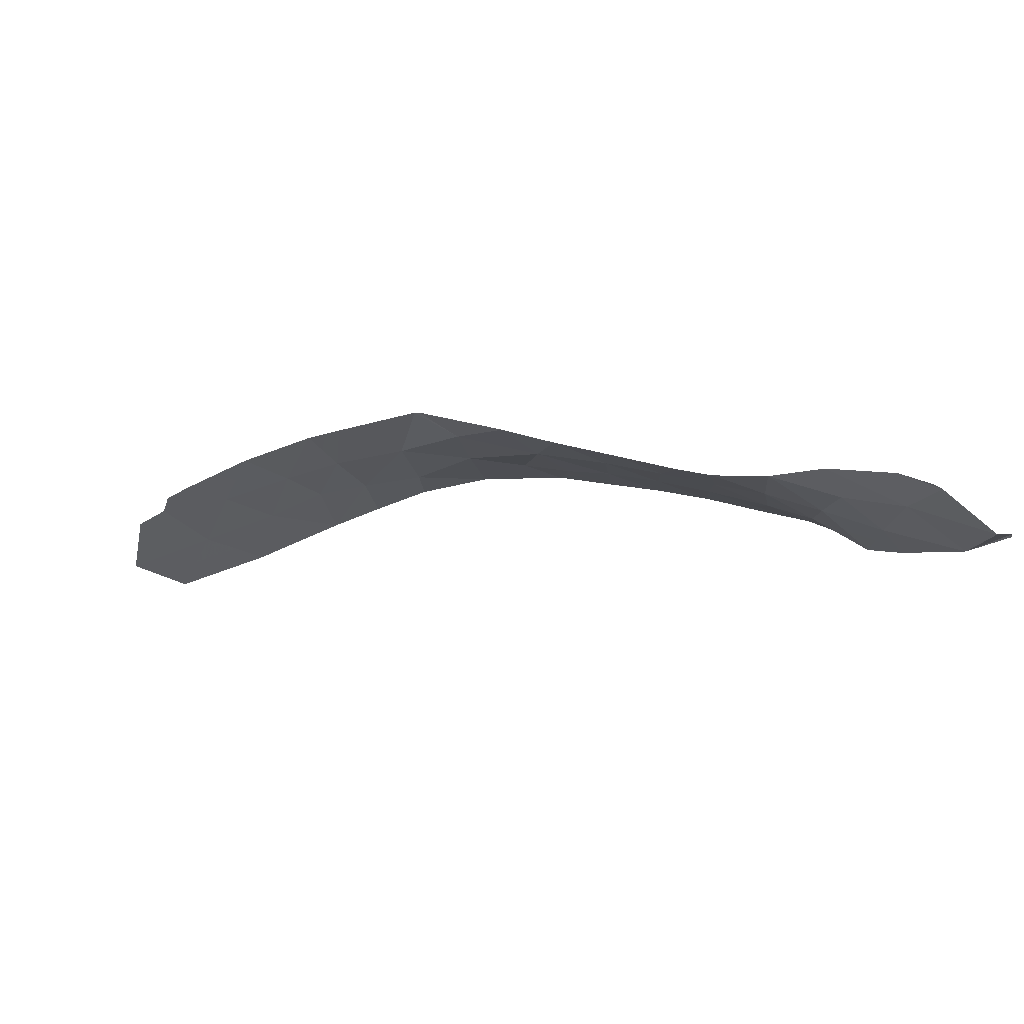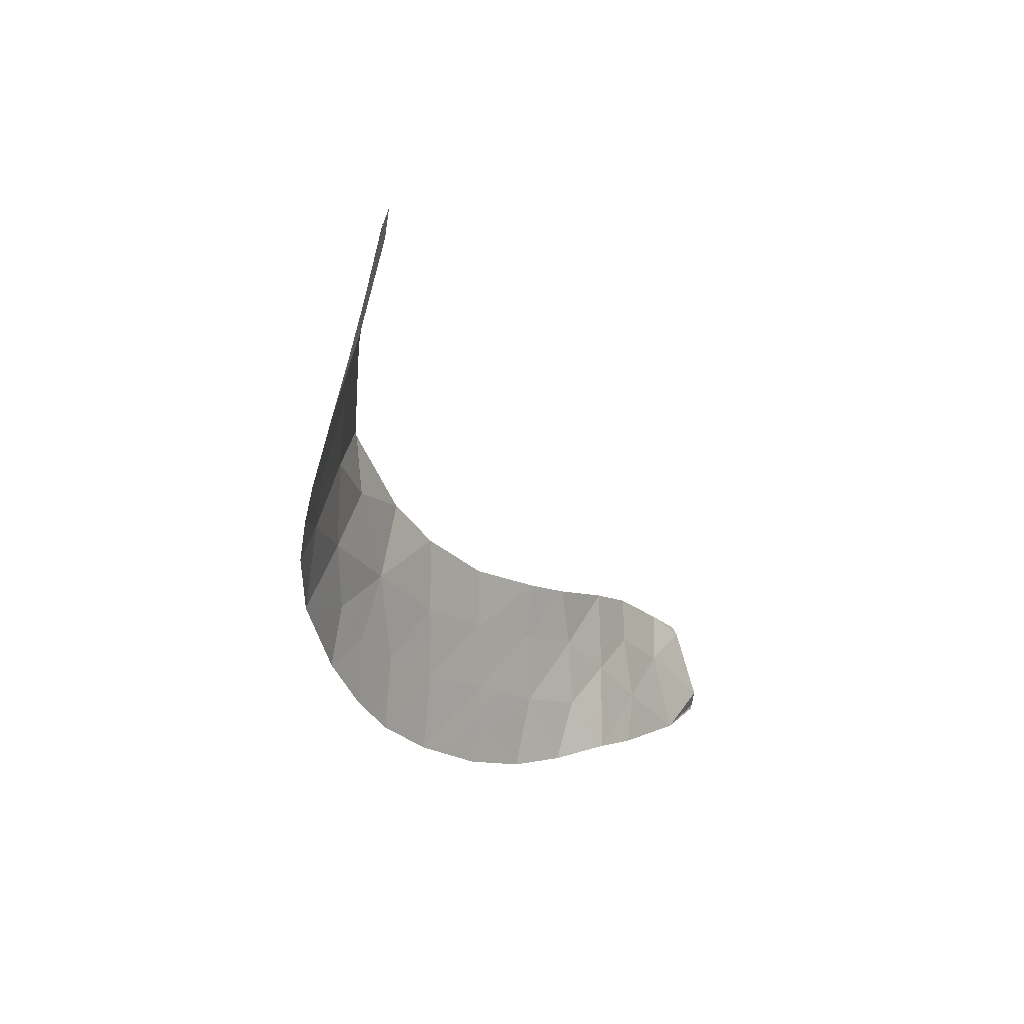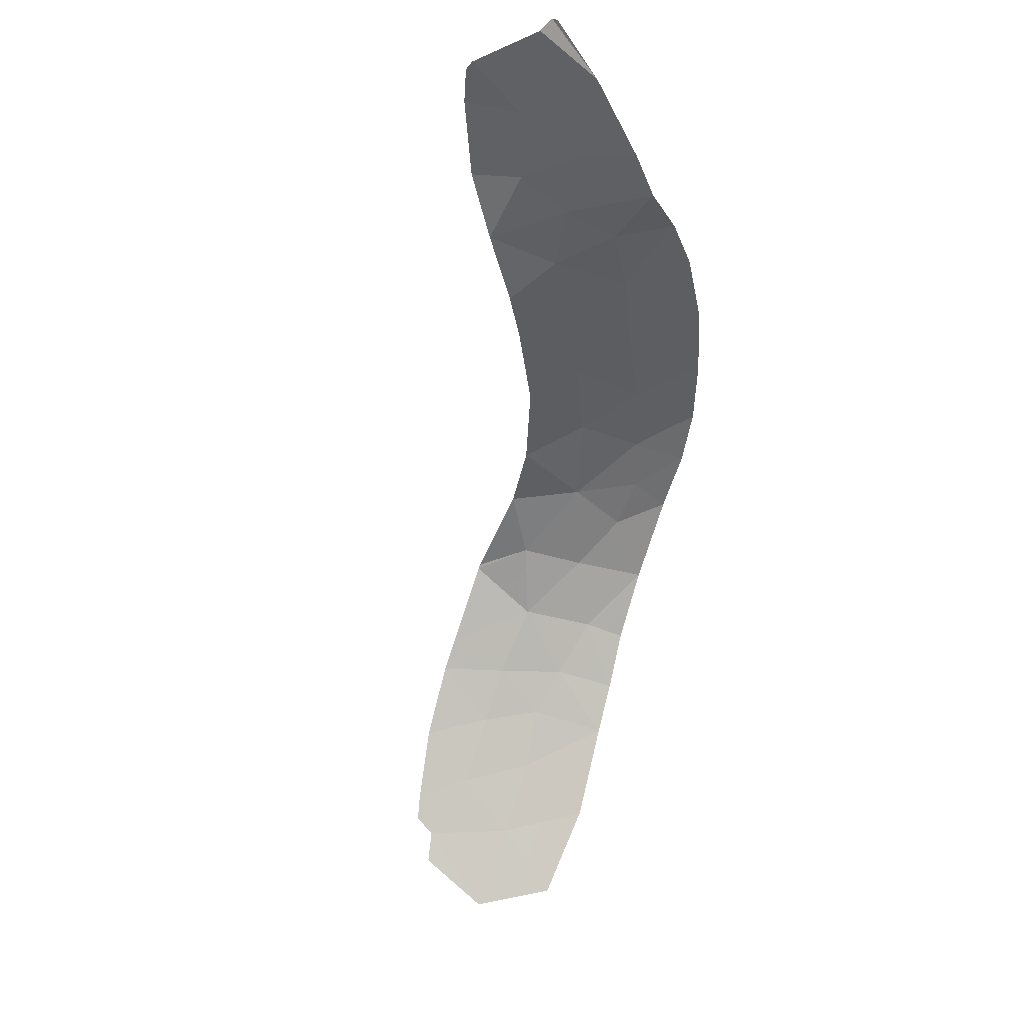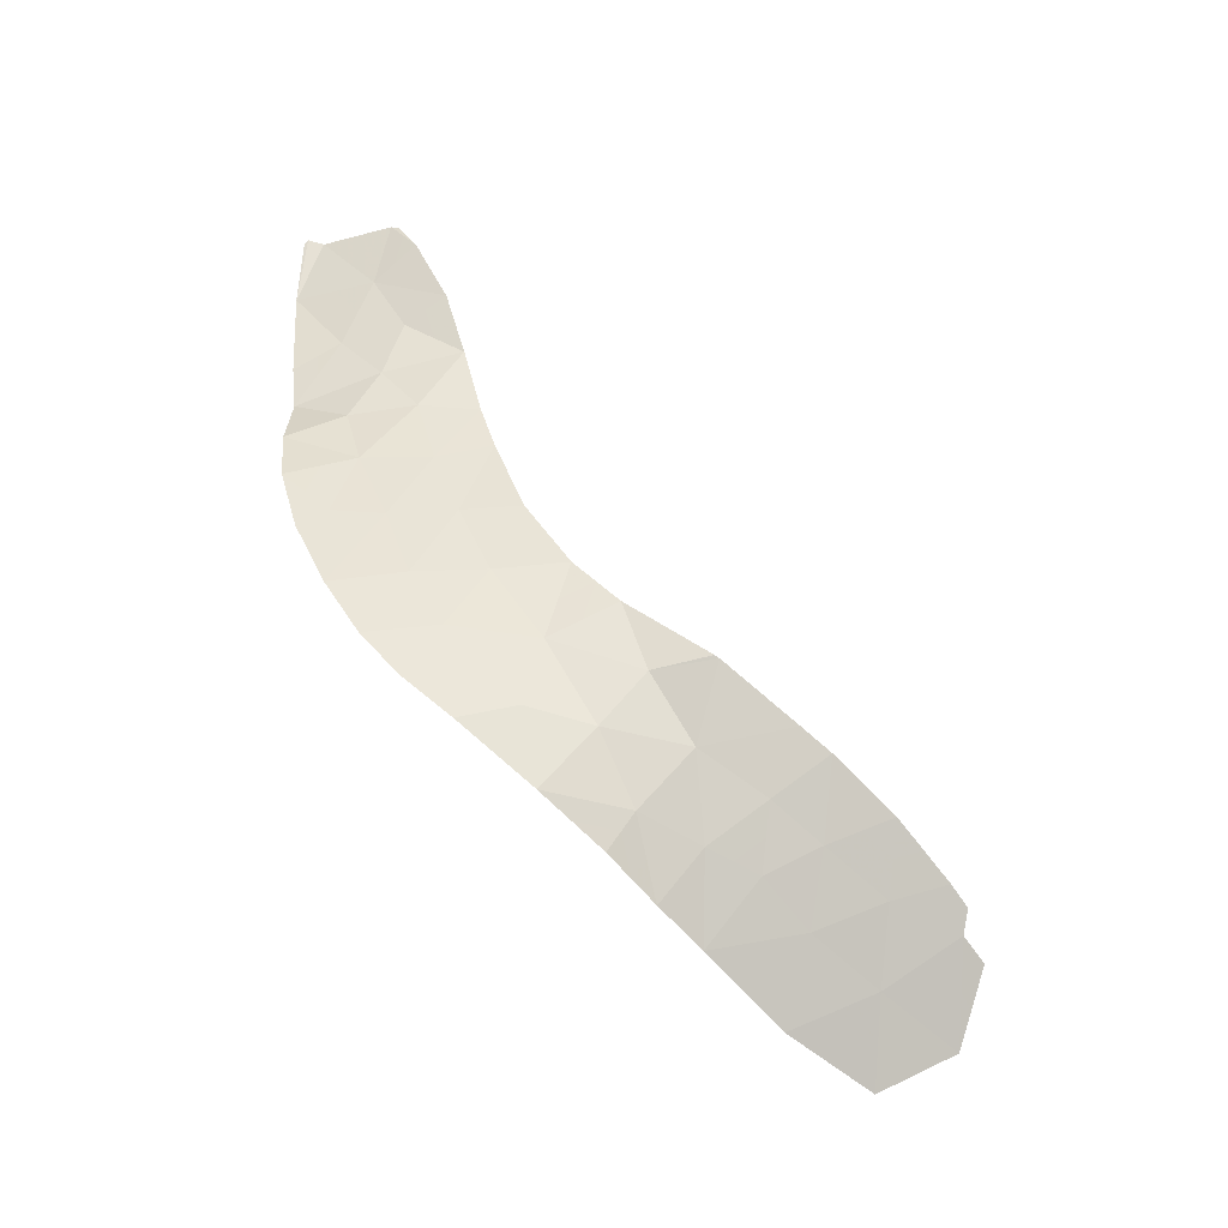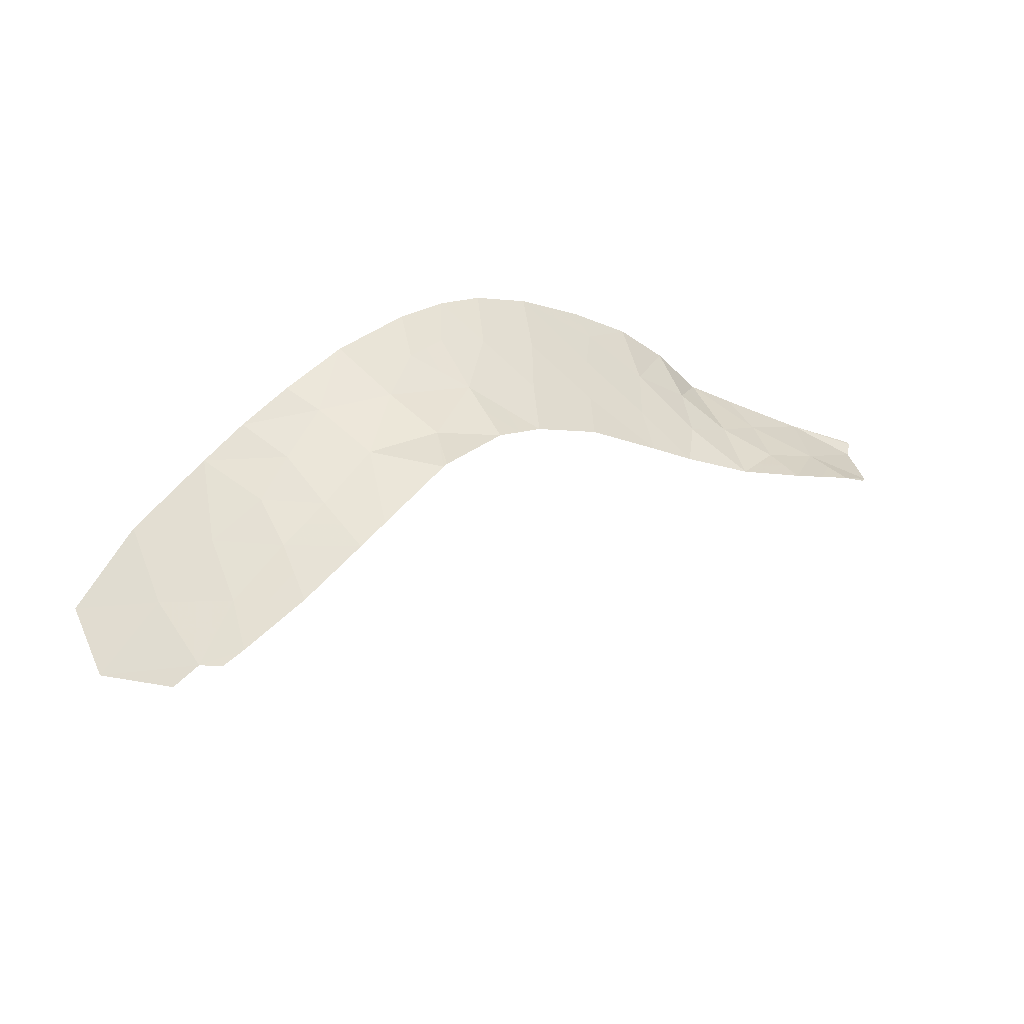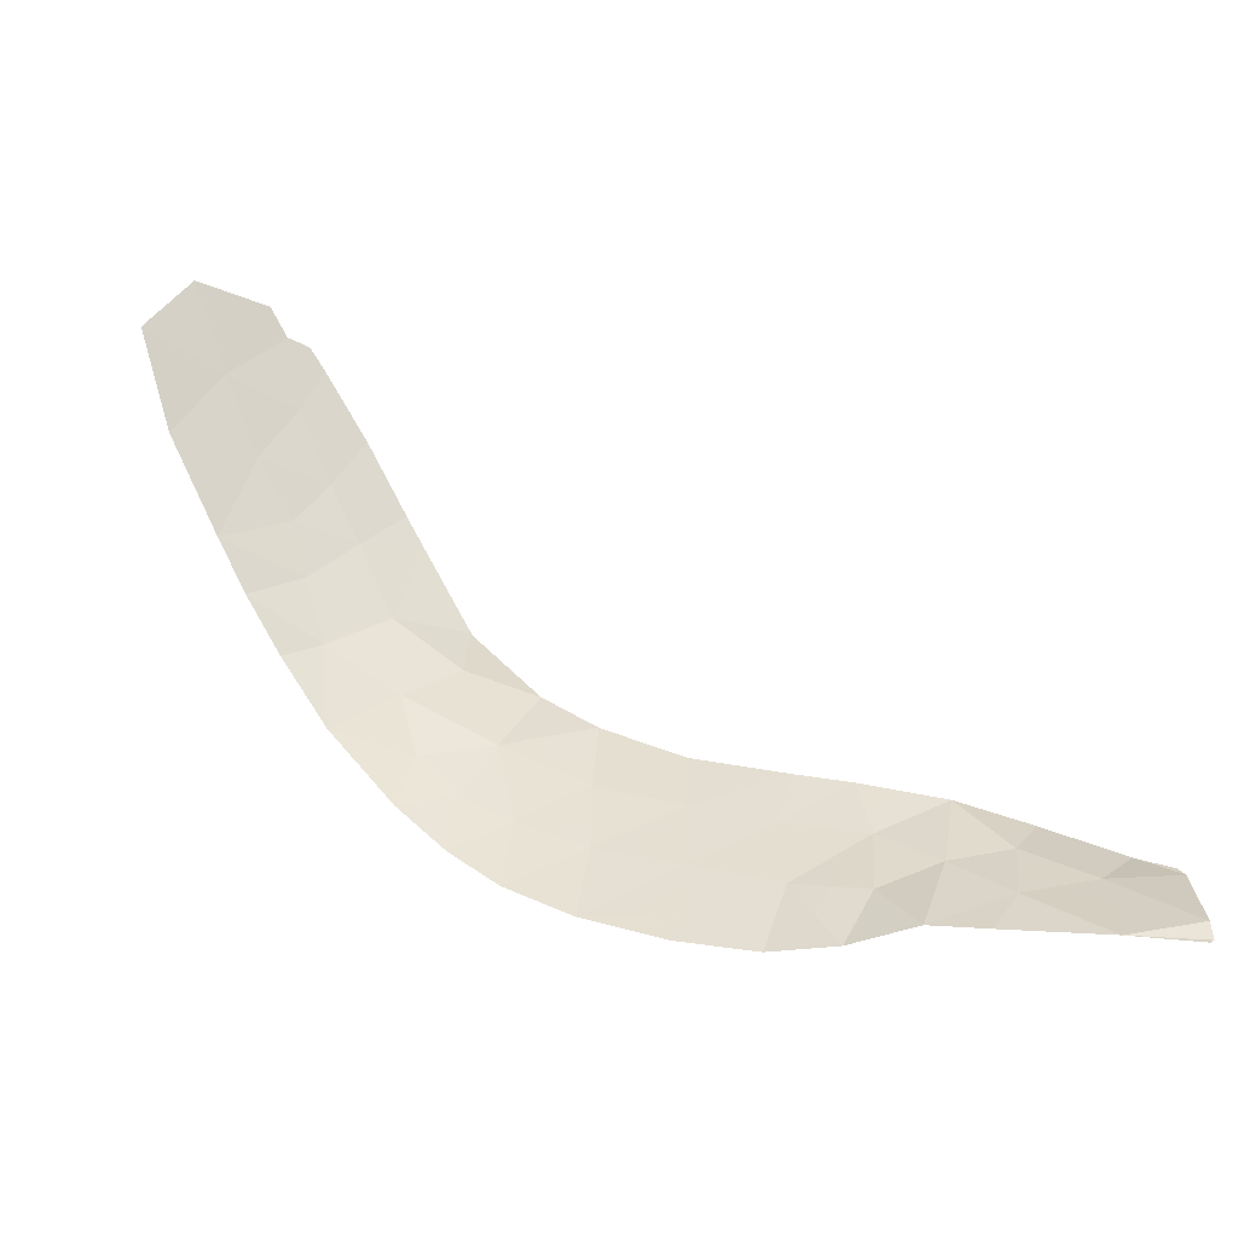
<metadata>
{"format":"obj","ext":"obj","renderer":"f3d","projection":"perspective","resolution":1024,"background":"white","views":[{"elev":-33.7,"azim":60.4,"up":"+Y"},{"elev":9.4,"azim":-83.4,"up":"+Z"},{"elev":-76.1,"azim":121.5,"up":"+Y"},{"elev":78.6,"azim":-90.7,"up":"+Y"},{"elev":43.5,"azim":0.0,"up":"+Y"},{"elev":-48.3,"azim":-29.1,"up":"+Z"}]}
</metadata>
<code>
v -13.3 111.1 -4.673
v -9.34 111.5 -4.095
v -12.07 111.6 -5.746
v -4.828 110.5 -13.68
v -10.23 112.8 -10.68
v -6.26 111.3 -12.83
v 5.982 104.1 -14.74
v 5.227 104.8 -14.02
v -11.38 111.3 -4.328
v -12.59 110.8 -2.853
v -6.443 111.4 -14.72
v -13.34 110.2 -1.14
v -7.5 112 -13.77
v -4.646 110.5 -9.91
v -8.737 111.6 -4.811
v -1.442 108.1 -15.11
v -3.013 109.4 -11.04
v -4.794 110.5 -11.78
v -0.6853 107.3 -17.07
v -11.45 112 -7.01
v -10.68 112.4 -8.516
v -14.58 110.5 -3.078
v 0.4585 106.1 -16.98
v 5.898 104.2 -14.5
v 2.377 105.3 -15.89
v -8.275 112.2 -11.03
v -1.919 108.4 -16.95
v -1.158 108 -11.8
v -3.09 109.3 -12.6
v -8.772 112.2 -9.328
v -5.076 110.6 -15.63
v -7.162 112 -6.713
v -5.743 111.2 -8.78
v 3.94 104.2 -17.22
v -3.025 109.2 -15.69
v -1.47 108.2 -13.26
v -10.73 111 -2.646
v -13.96 109.9 -0.6478
v -3.463 109.5 -16.45
v -15.47 111 -5.289
v -12.2 110.5 -1.415
v -6.637 111.5 -10.52
v -9.239 112 -7.168
v -12.73 110.3 -1.022
v -7.451 111.9 -12.13
v -15.95 109.7 -1.269
v -16.83 110.1 -3.242
v -7.244 112 -6.6
v -10.37 111.7 -5.526
v 0.1708 107.1 -13.76
v -0.02893 107.3 -12.18
v 5.737 103.5 -16.6
v 1.781 106.3 -12.65
v -8.584 112.5 -12.51
v -3.155 109.3 -14.33
v -11.6 112.6 -9.184
v 2.759 105.6 -14.23
v -13.71 111.8 -7.077
v 1.65 105.4 -17.12
v -12.74 112.2 -8.085
v 3.503 105.7 -13.15
v 4.218 104.7 -15.12
v 5.832 103.6 -17.01
v 5.731 103.6 -17.11
v 1.297 106.2 -14.76
v -7.466 111.8 -8.186
v -0.04022 107 -15.54
v -13.5 111.5 -5.875
v -12.89 111.7 -6.411
v -12.68 111.4 -5.209
v 4.977 104.1 -15.86
v 5.859 103.8 -15.67
v 5.1 104.4 -14.93
v -5.641 111 -10.22
v -5.715 111 -11.15
v -4.72 110.5 -10.85
v -3.829 109.9 -10.47
v -3.904 109.9 -11.41
v -12.09 112.1 -7.548
v -11.71 112.3 -8.301
v -11.06 112.2 -7.763
v 0.2091 106.5 -16.26
v -0.3628 107.1 -16.3
v -0.1134 106.7 -17.02
v 5.563 104.5 -14.26
v 5.604 104.5 -14.38
v 5.94 104.2 -14.62
v 4.079 104.5 -16.17
v 3.297 105 -15.51
v 3.158 104.8 -16.56
v -3.052 109.3 -11.82
v -3.942 109.9 -12.19
v -9.957 112.2 -7.842
v -10.35 112 -7.089
v -15.7 110.3 -3.16
v -16.15 110.5 -4.265
v -15.02 110.7 -4.183
v -10.03 111.2 -3.371
v -11.06 111.2 -3.487
v -10.36 111.4 -4.212
v -1.681 108.2 -16.03
v -2.234 108.6 -15.4
v -2.472 108.8 -16.32
v -4.952 110.5 -14.65
v -5.635 111 -14.2
v -5.759 111 -15.17
v -4.811 110.5 -12.73
v -5.527 110.9 -12.31
v -5.544 110.9 -13.25
v -4.115 110 -14.98
v -4.05 109.9 -15.66
v -3.09 109.3 -15.01
v -3.991 109.9 -14
v -13.59 110.6 -2.965
v -13.94 110.8 -3.875
v -12.94 111 -3.763
v -6.971 111.7 -14.25
v -6.352 111.4 -13.77
v -6.88 111.6 -13.3
v -11.73 111.5 -5.037
v -12.34 111.2 -4.5
v -13.65 110 -0.894
v -14.95 109.8 -0.9583
v -14.64 109.9 -1.205
v -14.59 111.4 -6.183
v -14.38 111.1 -4.981
v -12.97 110.5 -1.996
v -12.4 110.6 -2.134
v -12.77 110.3 -1.277
v -11.99 111 -3.59
v -11.66 110.9 -2.75
v -12.46 110.4 -1.218
v -13.04 110.2 -1.081
v -2.086 108.7 -11.42
v -2.124 108.7 -12.2
v -7.863 112.1 -11.58
v -7.044 111.7 -11.33
v -7.456 111.9 -10.78
v -16.39 109.9 -2.255
v -15.26 110.1 -2.173
v -8.988 111.8 -5.99
v -8.241 112 -6.884
v -7.99 111.8 -5.706
v -13.96 110.3 -2.109
v -8.43 112.3 -11.77
v -9.251 112.5 -10.85
v -9.406 112.6 -11.59
v -2.299 108.7 -14.72
v -2.691 109 -16.7
v -3.244 109.3 -16.07
v -4.269 110.1 -16.04
v -9.5 112.5 -10
v -9.724 112.3 -8.922
v -10.45 112.6 -9.596
v -8.042 112.2 -13.14
v -7.476 111.9 -12.95
v -8.018 112.2 -12.32
v -5.194 110.8 -9.345
v -6.19 111.3 -9.653
v -3.959 109.9 -13.14
v -10.91 111.8 -6.268
v -11.22 111.6 -5.636
v -11.76 111.8 -6.378
v -9.005 112.1 -8.248
v -9.805 111.9 -6.347
v -7.355 111.9 -7.393
v -8.353 111.9 -7.677
v -8.119 112 -8.757
v 2.27 106 -13.44
v 1.539 106.3 -13.71
v 2.028 105.9 -14.5
v -6.856 111.6 -12.48
v -6.449 111.4 -11.68
v -10.88 111.5 -4.927
v -9.855 111.6 -4.811
v -11.46 110.7 -2.03
v -12.58 111.9 -7.044
v -2.28 108.8 -12.93
v -1.314 108.1 -12.53
v 2.014 105.3 -16.5
v 2.795 104.8 -17.17
v -13.22 112 -7.581
v 4.722 104.8 -14.57
v 2.642 106 -12.9
v 3.131 105.6 -13.69
v 5.785 103.5 -16.8
v 4.838 103.8 -16.91
v 4.886 103.9 -17.12
v 5.781 103.6 -17.06
v 4.835 103.9 -17.17
v 3.86 105.2 -14.14
v 4.365 105.2 -13.59
v 1.418 105.7 -16.43
v 1.054 105.7 -17.05
v -11.14 112.5 -8.85
v -12.17 112.4 -8.635
v -6.605 111.5 -8.483
v -7.051 111.7 -9.355
v -7.704 111.9 -9.926
v -8.523 112.2 -10.18
v -9.039 111.6 -4.453
v -9.554 111.7 -5.169
v -3.123 109.3 -13.46
v -2.313 108.8 -13.8
v -1.456 108.1 -14.19
v -0.6358 107.6 -14.43
v -0.7413 107.5 -15.32
v 0.06529 107 -14.65
v -0.5935 107.6 -11.99
v -0.7496 107.7 -12.72
v 0.9761 106.7 -13.21
v 0.8763 106.8 -12.41
v 0.07093 107.2 -12.97
v 1.837 105.8 -15.33
v 2.568 105.4 -15.06
v 3.488 105.2 -14.68
v -6.453 111.6 -7.747
v -7.314 111.9 -7.449
v -10.91 112.7 -9.93
v -7.203 112 -6.657
v 0.734 106.6 -14.26
v -0.6497 107.6 -13.51
v 0.6285 106.6 -15.15
v 0.8779 106.1 -15.87
v -1.302 107.9 -17.01
v -1.064 107.7 -16.09
f 1 68 70
f 68 58 69
f 68 69 70
f 70 69 3
f 62 71 73
f 71 52 72
f 71 72 73
f 73 72 7
f 14 74 76
f 74 42 75
f 74 75 76
f 76 75 18
f 17 77 78
f 77 14 76
f 77 76 78
f 78 76 18
f 20 79 81
f 79 60 80
f 79 80 81
f 81 80 21
f 23 82 84
f 82 67 83
f 82 83 84
f 84 83 19
f 24 85 87
f 85 8 86
f 85 86 87
f 87 86 7
f 34 88 90
f 88 62 89
f 88 89 90
f 90 89 25
f 29 91 92
f 91 17 78
f 91 78 92
f 92 78 18
f 21 93 81
f 93 43 94
f 93 94 81
f 81 94 20
f 22 95 97
f 95 47 96
f 95 96 97
f 97 96 40
f 2 98 100
f 98 37 99
f 98 99 100
f 100 99 9
f 27 101 103
f 101 16 102
f 101 102 103
f 103 102 35
f 31 104 106
f 104 4 105
f 104 105 106
f 106 105 11
f 4 107 109
f 107 18 108
f 107 108 109
f 109 108 6
f 55 110 112
f 110 31 111
f 110 111 112
f 112 111 35
f 31 110 104
f 110 55 113
f 110 113 104
f 104 113 4
f 10 114 116
f 114 22 115
f 114 115 116
f 116 115 1
f 13 117 119
f 117 11 118
f 117 118 119
f 119 118 6
f 3 120 70
f 120 9 121
f 120 121 70
f 70 121 1
f 12 122 124
f 122 38 123
f 122 123 124
f 124 123 46
f 40 125 126
f 125 58 68
f 125 68 126
f 126 68 1
f 12 127 129
f 127 10 128
f 127 128 129
f 129 128 41
f 9 130 121
f 130 10 116
f 130 116 121
f 121 116 1
f 10 130 131
f 130 9 99
f 130 99 131
f 131 99 37
f 41 132 129
f 132 44 133
f 132 133 129
f 129 133 12
f 28 134 135
f 134 17 91
f 134 91 135
f 135 91 29
f 26 136 138
f 136 45 137
f 136 137 138
f 138 137 42
f 46 139 140
f 139 47 95
f 139 95 140
f 140 95 22
f 15 141 143
f 141 43 142
f 141 142 143
f 143 142 48
f 12 144 127
f 144 22 114
f 144 114 127
f 127 114 10
f 54 145 147
f 145 26 146
f 145 146 147
f 147 146 5
f 16 148 102
f 148 55 112
f 148 112 102
f 102 112 35
f 39 149 150
f 149 27 103
f 149 103 150
f 150 103 35
f 31 151 111
f 151 39 150
f 151 150 111
f 111 150 35
f 5 152 154
f 152 30 153
f 152 153 154
f 154 153 21
f 54 155 157
f 155 13 156
f 155 156 157
f 157 156 45
f 45 136 157
f 136 26 145
f 136 145 157
f 157 145 54
f 14 158 74
f 158 33 159
f 158 159 74
f 74 159 42
f 4 160 107
f 160 29 92
f 160 92 107
f 107 92 18
f 20 161 163
f 161 49 162
f 161 162 163
f 163 162 3
f 30 164 153
f 164 43 93
f 164 93 153
f 153 93 21
f 22 144 140
f 144 12 124
f 144 124 140
f 140 124 46
f 20 94 161
f 94 43 165
f 94 165 161
f 161 165 49
f 66 166 167
f 166 48 142
f 166 142 167
f 167 142 43
f 43 164 167
f 164 30 168
f 164 168 167
f 167 168 66
f 57 169 171
f 169 53 170
f 169 170 171
f 171 170 65
f 42 137 173
f 137 45 172
f 137 172 173
f 173 172 6
f 6 108 173
f 108 18 75
f 108 75 173
f 173 75 42
f 2 100 175
f 100 9 174
f 100 174 175
f 175 174 49
f 37 176 131
f 176 41 128
f 176 128 131
f 131 128 10
f 20 163 177
f 163 3 69
f 163 69 177
f 177 69 58
f 28 135 179
f 135 29 178
f 135 178 179
f 179 178 36
f 34 90 181
f 90 25 180
f 90 180 181
f 181 180 59
f 58 182 177
f 182 60 79
f 182 79 177
f 177 79 20
f 8 183 86
f 183 62 73
f 183 73 86
f 86 73 7
f 61 184 185
f 184 53 169
f 184 169 185
f 185 169 57
f 63 186 188
f 186 52 187
f 186 187 188
f 188 187 34
f 64 189 190
f 189 63 188
f 189 188 190
f 190 188 34
f 61 191 192
f 191 62 183
f 191 183 192
f 192 183 8
f 25 193 180
f 193 23 194
f 193 194 180
f 180 194 59
f 56 195 196
f 195 21 80
f 195 80 196
f 196 80 60
f 42 159 198
f 159 33 197
f 159 197 198
f 198 197 66
f 42 199 138
f 199 30 200
f 199 200 138
f 138 200 26
f 15 201 202
f 201 2 175
f 201 175 202
f 202 175 49
f 15 202 141
f 202 49 165
f 202 165 141
f 141 165 43
f 36 178 204
f 178 29 203
f 178 203 204
f 204 203 55
f 55 148 204
f 148 16 205
f 148 205 204
f 204 205 36
f 50 206 208
f 206 16 207
f 206 207 208
f 208 207 67
f 51 209 210
f 209 28 179
f 209 179 210
f 210 179 36
f 45 156 172
f 156 13 119
f 156 119 172
f 172 119 6
f 11 105 118
f 105 4 109
f 105 109 118
f 118 109 6
f 55 203 113
f 203 29 160
f 203 160 113
f 113 160 4
f 50 211 213
f 211 53 212
f 211 212 213
f 213 212 51
f 62 88 71
f 88 34 187
f 88 187 71
f 71 187 52
f 57 171 215
f 171 65 214
f 171 214 215
f 215 214 25
f 61 185 191
f 185 57 216
f 185 216 191
f 191 216 62
f 62 216 89
f 216 57 215
f 216 215 89
f 89 215 25
f 5 146 152
f 146 26 200
f 146 200 152
f 152 200 30
f 33 217 197
f 217 32 218
f 217 218 197
f 197 218 66
f 5 154 219
f 154 21 195
f 154 195 219
f 219 195 56
f 48 166 220
f 166 66 218
f 166 218 220
f 220 218 32
f 9 120 174
f 120 3 162
f 120 162 174
f 174 162 49
f 42 198 199
f 198 66 168
f 198 168 199
f 199 168 30
f 50 221 211
f 221 65 170
f 221 170 211
f 211 170 53
f 51 210 213
f 210 36 222
f 210 222 213
f 213 222 50
f 36 205 222
f 205 16 206
f 205 206 222
f 222 206 50
f 22 97 115
f 97 40 126
f 97 126 115
f 115 126 1
f 65 223 224
f 223 67 82
f 223 82 224
f 224 82 23
f 27 225 101
f 225 19 226
f 225 226 101
f 101 226 16
f 67 223 208
f 223 65 221
f 223 221 208
f 208 221 50
f 23 193 224
f 193 25 214
f 193 214 224
f 224 214 65
f 19 83 226
f 83 67 207
f 83 207 226
f 226 207 16

</code>
